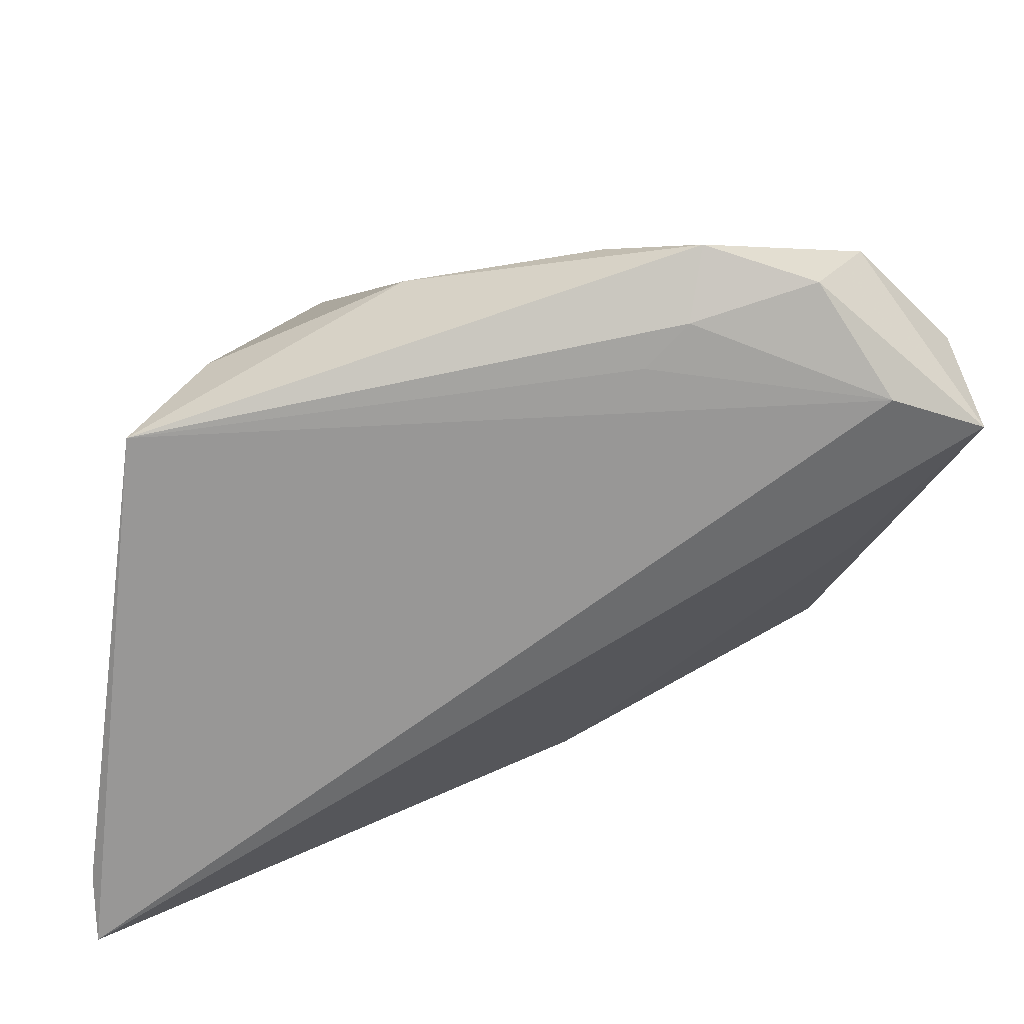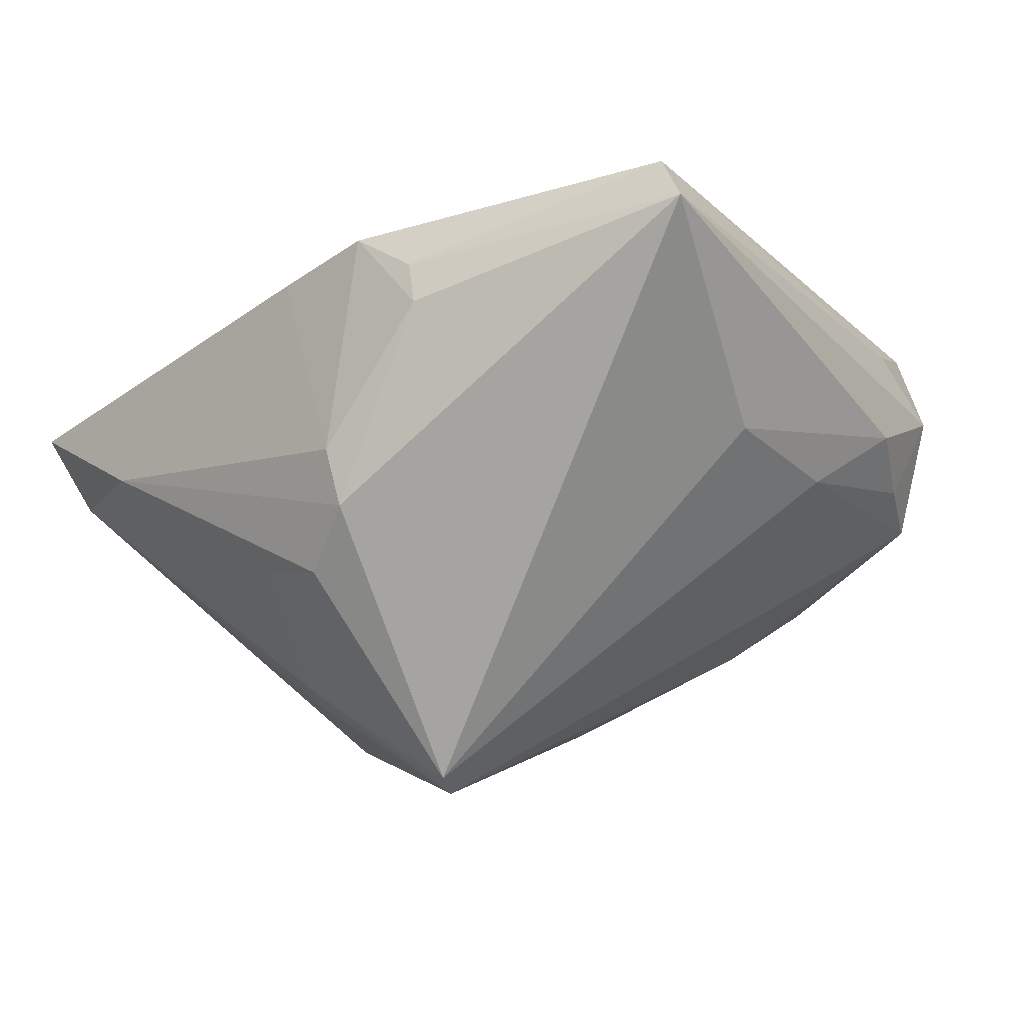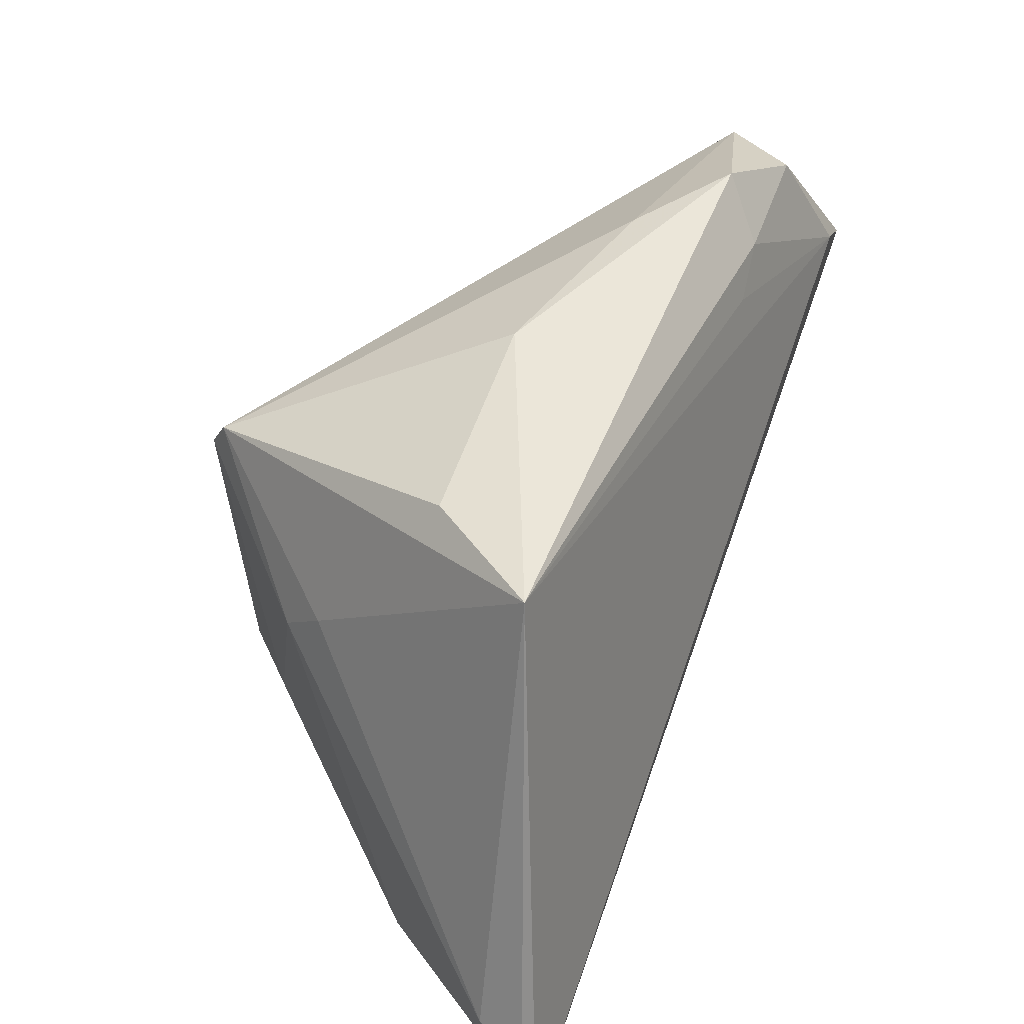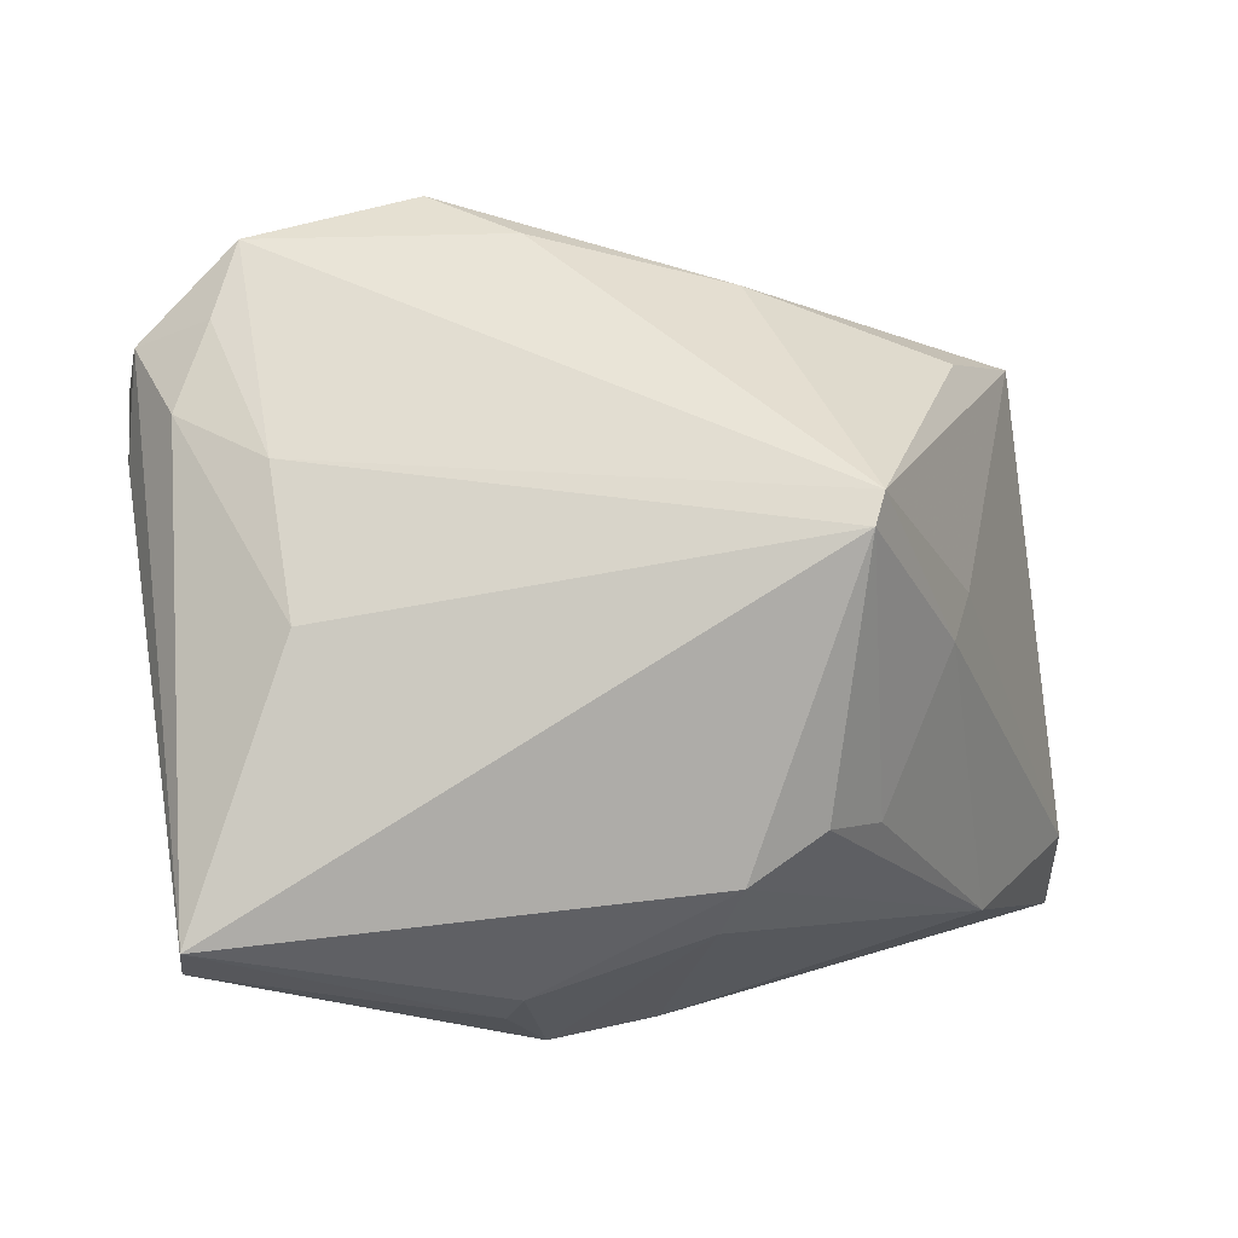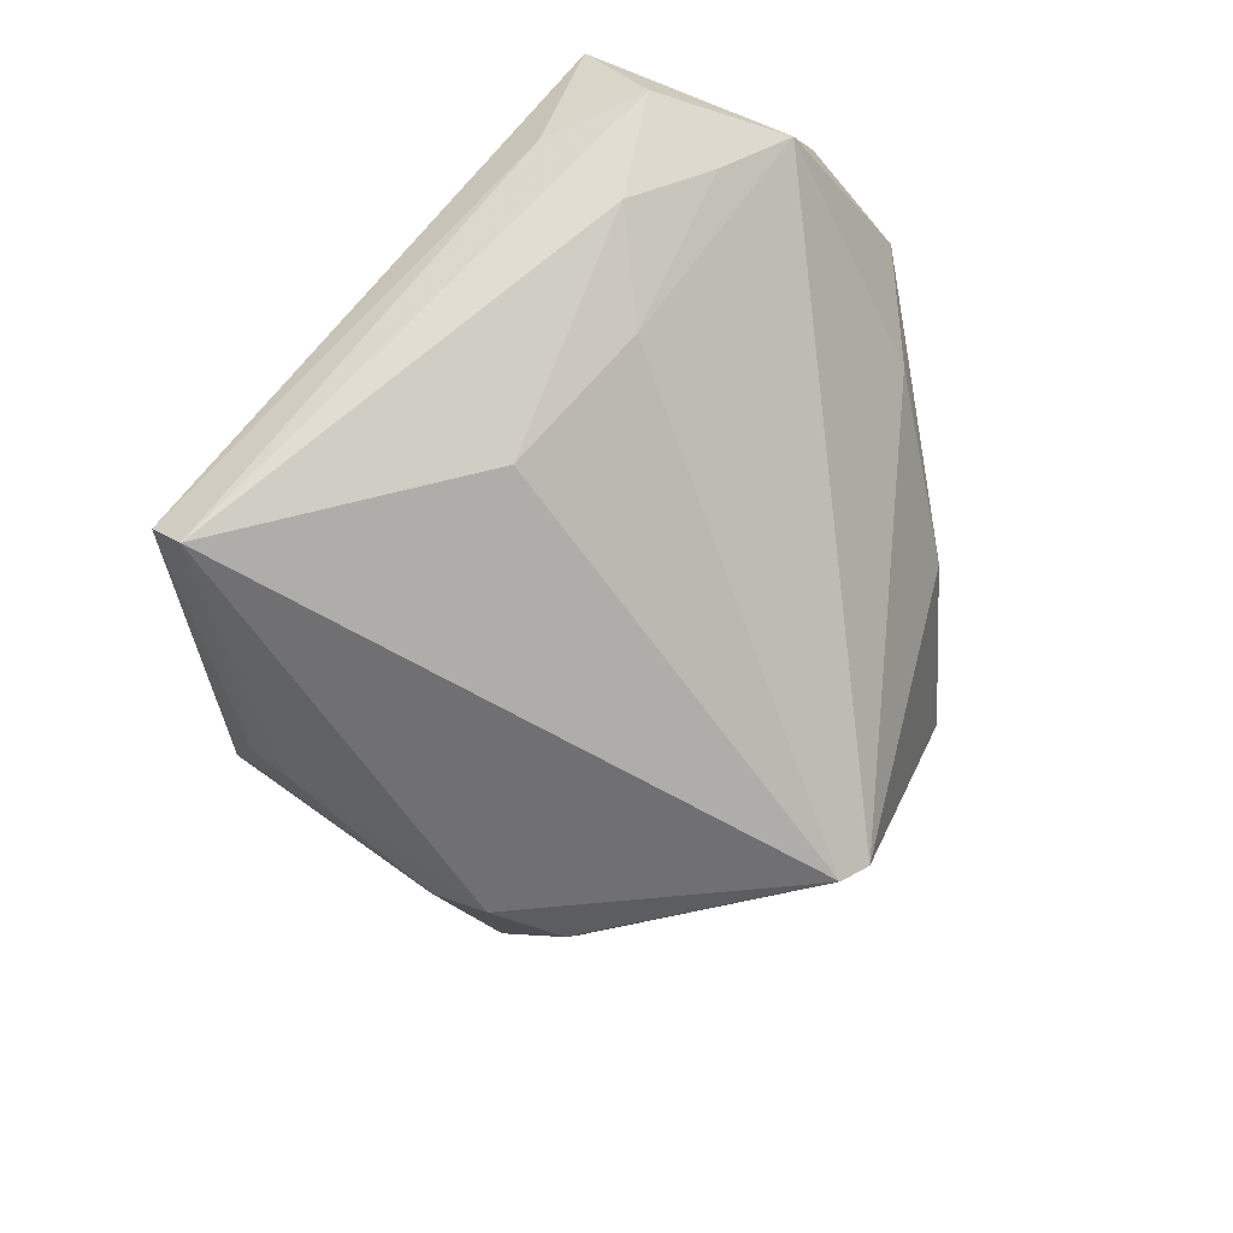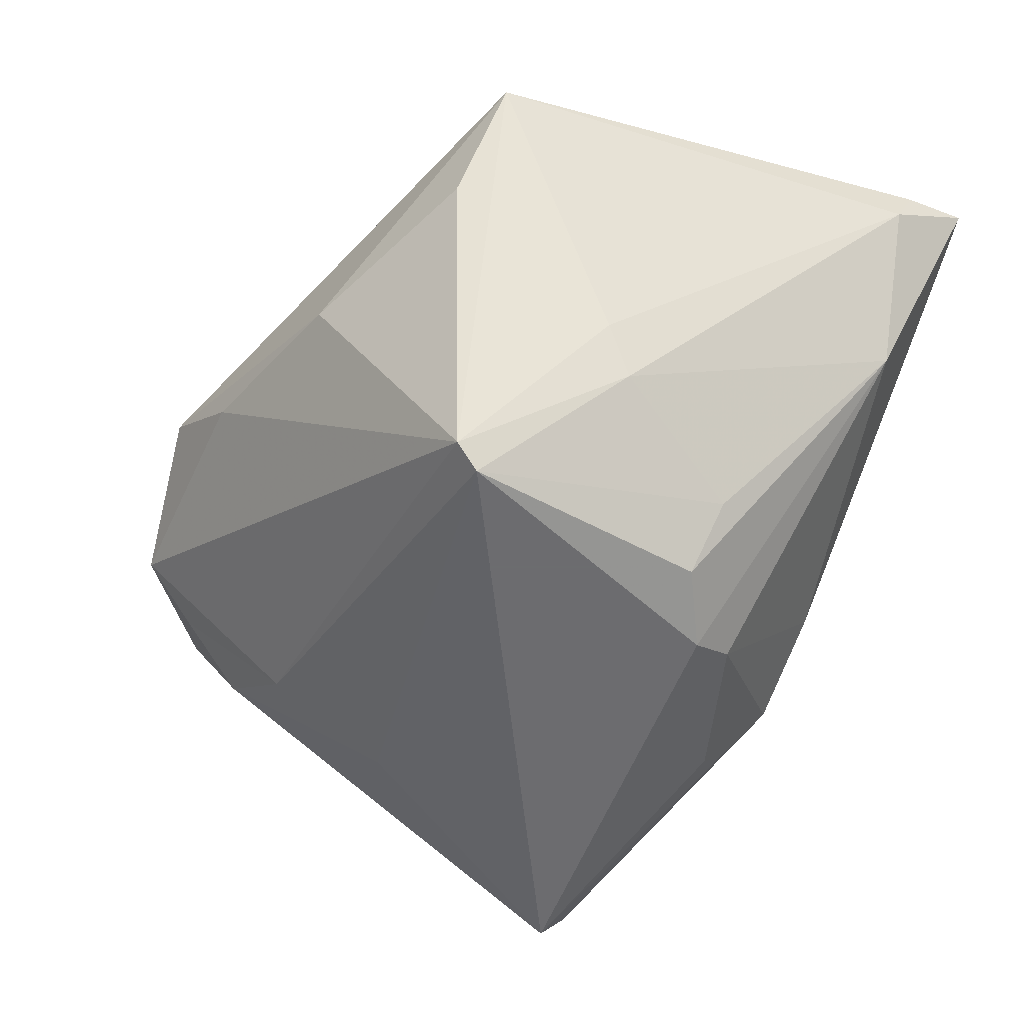
<metadata>
{"format":"obj","ext":"obj","renderer":"f3d","projection":"perspective","resolution":1024,"background":"white","views":[{"elev":26.9,"azim":-3.6,"up":"+Y"},{"elev":-73.2,"azim":37.2,"up":"+Z"},{"elev":33.8,"azim":-63.9,"up":"+Y"},{"elev":13.4,"azim":176.9,"up":"+Y"},{"elev":-55.0,"azim":115.0,"up":"+Z"},{"elev":-53.8,"azim":-115.9,"up":"+Z"}]}
</metadata>
<code>
v 0.0357 0.01952 -0.009396
v 0.04428 -0.02805 -0.02582
v 0.01302 -0.03548 -0.0203
v 0.03966 0.0391 0.01062
v -0.0434 0.02317 0.0214
v 0.04232 0.03156 0.004583
v 0.02051 0.04292 0.01758
v -0.03503 0.02589 0.007349
v -0.009817 -0.01892 -0.03015
v 0.04332 -0.00341 0.001922
v -0.02149 0.01621 -0.03015
v 0.01128 -0.03214 -0.02403
v 0.008813 -0.04075 -0.01318
v -0.03435 0.004953 -0.009054
v -0.05105 -0.0305 0.0197
v 0.0516 0.016 0.007515
v 0.04149 0.02643 0.02381
v 0.03322 0.005057 -0.02047
v 0.01876 0.03531 0.02167
v 0.04394 -0.02438 -0.03015
v 0.01024 0.03967 0.009631
v -0.02271 0.01926 -0.02782
v 0.05292 0.02161 0.02116
v 0.04593 0.02268 -0.001369
v -0.00764 -0.02468 -0.02656
v 0.01384 0.03033 0.02236
v -0.03905 -0.03313 0.00262
v -0.04341 -0.000109 0.01215
v -0.05127 -0.04105 0.02687
v -0.003126 -0.04105 -0.006417
v -0.02418 -0.01538 -0.02094
v 0.05081 0.0279 0.009958
v -0.05144 -0.033 0.02514
v -0.01223 0.0346 0.00501
v -0.03205 0.00129 -0.0147
v 0.03312 0.03921 0.02012
v -0.01806 -0.01379 -0.0281
f 13 23 29
f 29 5 33
f 33 15 29
f 5 15 33
f 29 15 27
f 29 23 17
f 17 5 29
f 5 7 34
f 23 13 10
f 10 2 23
f 13 2 10
f 13 25 12
f 9 37 11
f 11 20 9
f 9 27 37
f 25 27 9
f 20 12 9
f 9 12 25
f 15 14 35
f 35 27 15
f 28 15 5
f 5 14 28
f 28 14 15
f 30 25 13
f 30 27 25
f 30 13 29
f 29 27 30
f 19 7 5
f 5 34 8
f 21 34 7
f 18 20 11
f 20 2 3
f 3 12 20
f 3 2 13
f 13 12 3
f 37 27 31
f 27 35 31
f 11 37 31
f 31 35 11
f 5 17 26
f 26 19 5
f 17 19 26
f 5 8 22
f 22 14 5
f 22 8 34
f 11 35 22
f 22 35 14
f 34 21 22
f 16 32 23
f 20 32 16
f 23 2 16
f 16 2 20
f 4 32 6
f 4 21 7
f 23 32 4
f 4 22 21
f 6 32 24
f 20 18 24
f 24 32 20
f 36 17 23
f 23 4 36
f 36 4 7
f 7 19 36
f 36 19 17
f 6 24 1
f 1 24 18
f 1 18 11
f 11 22 1
f 1 4 6
f 22 4 1

</code>
